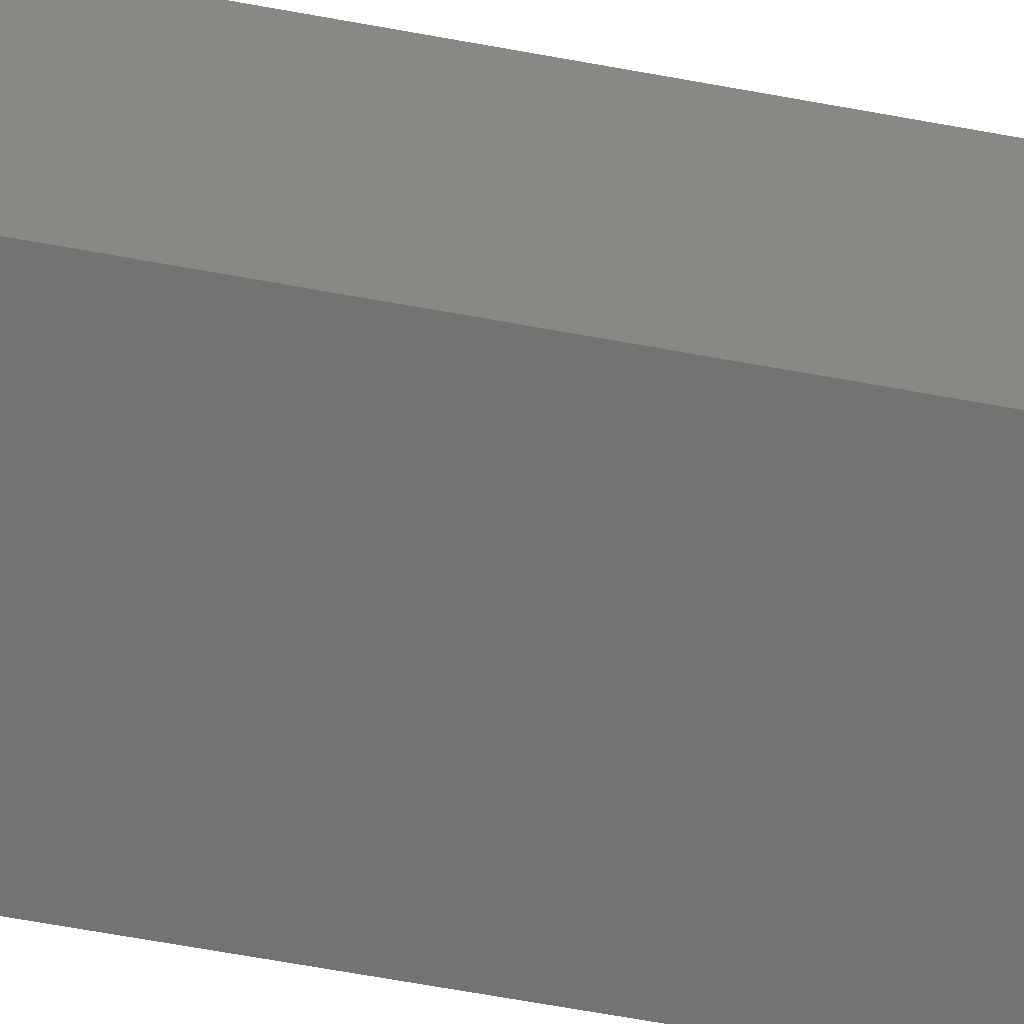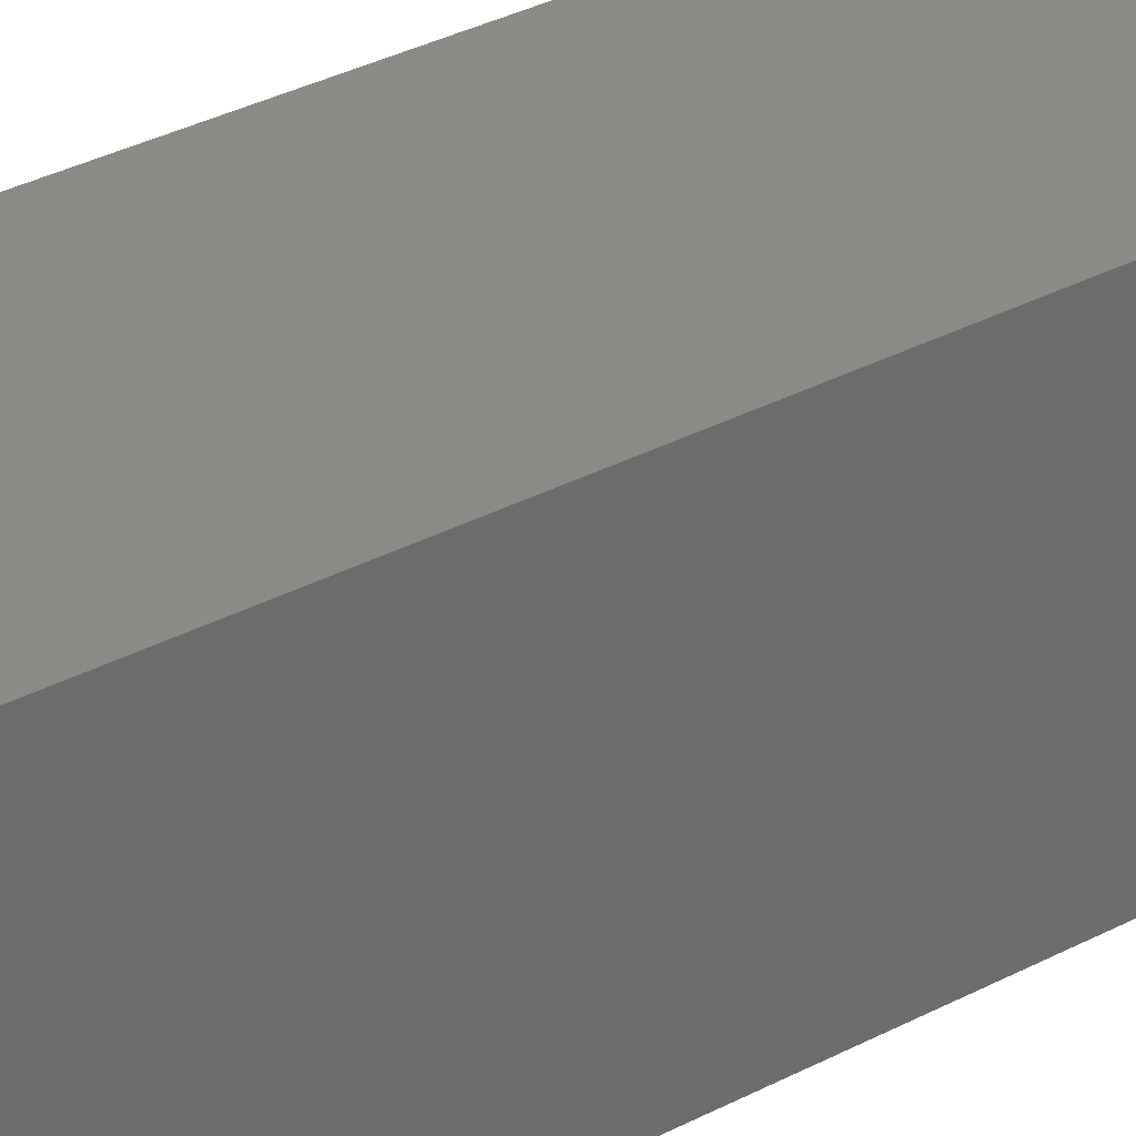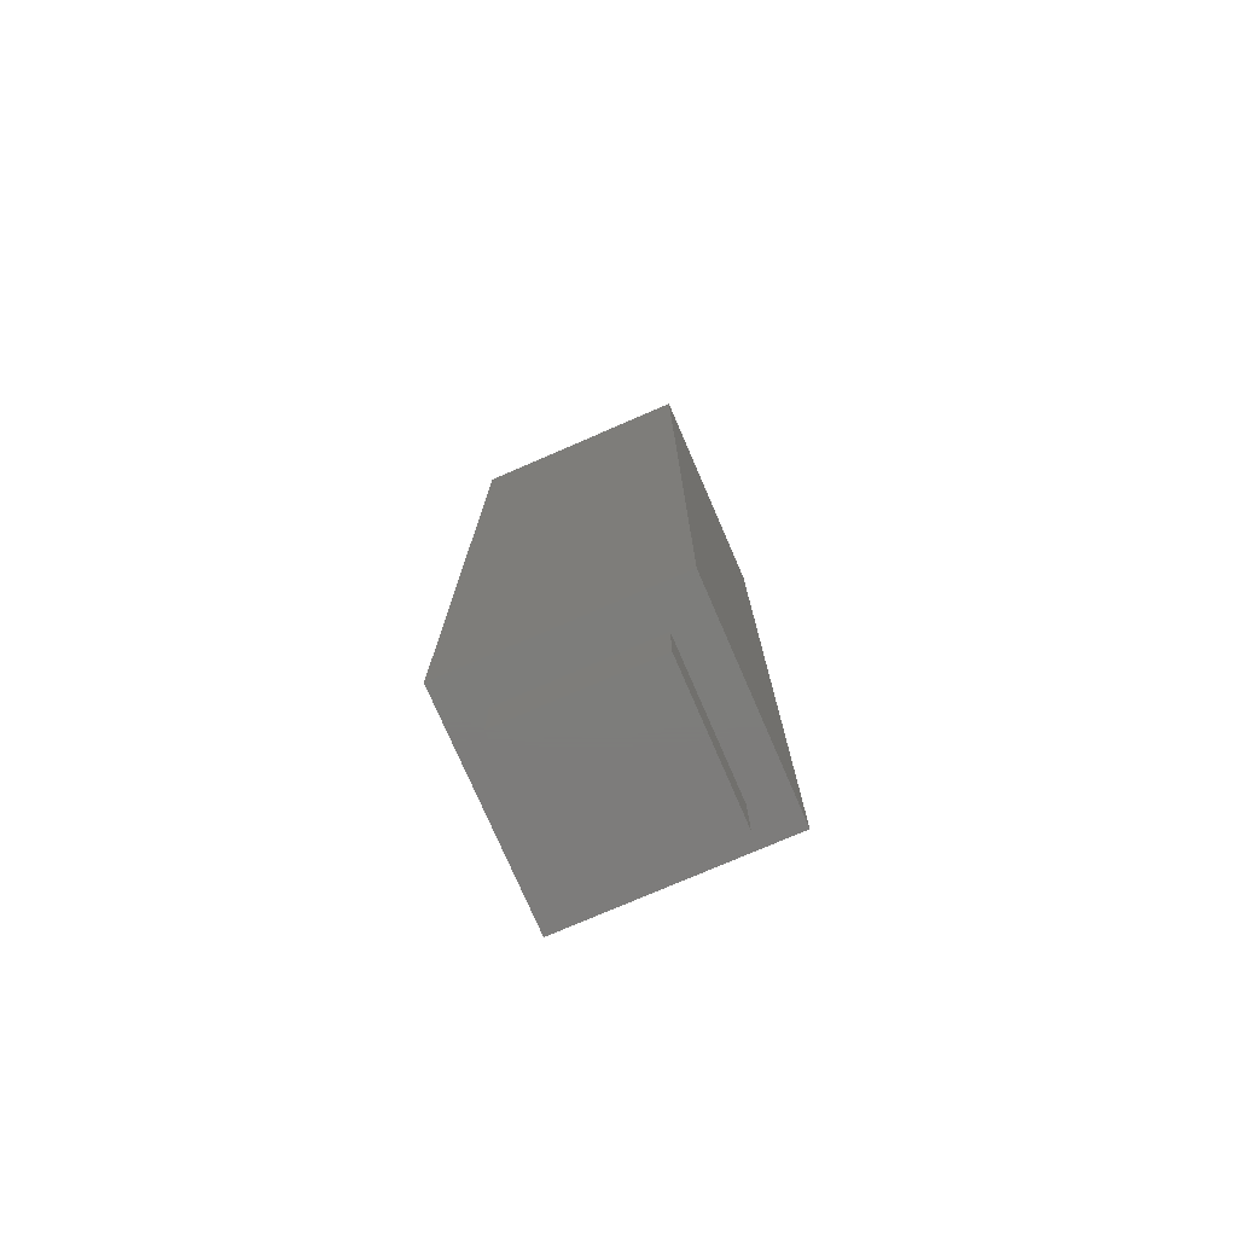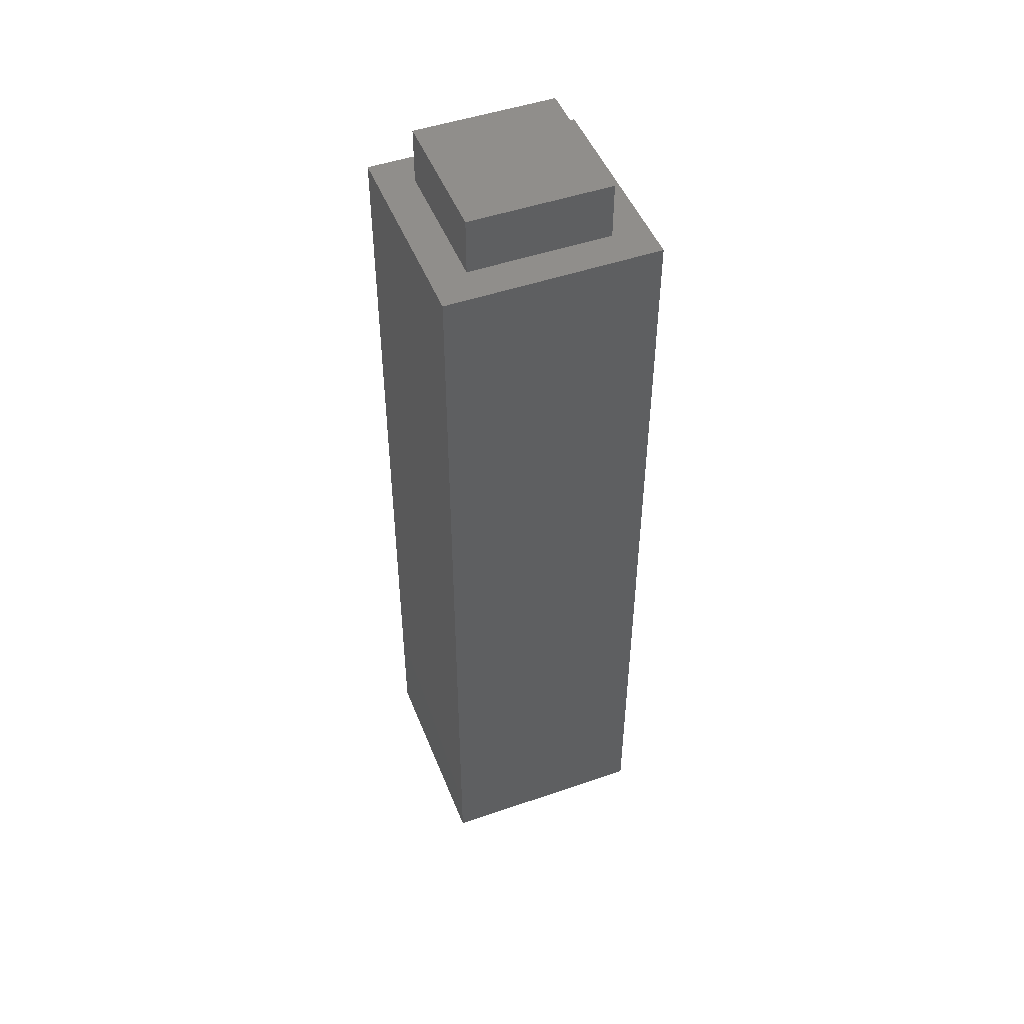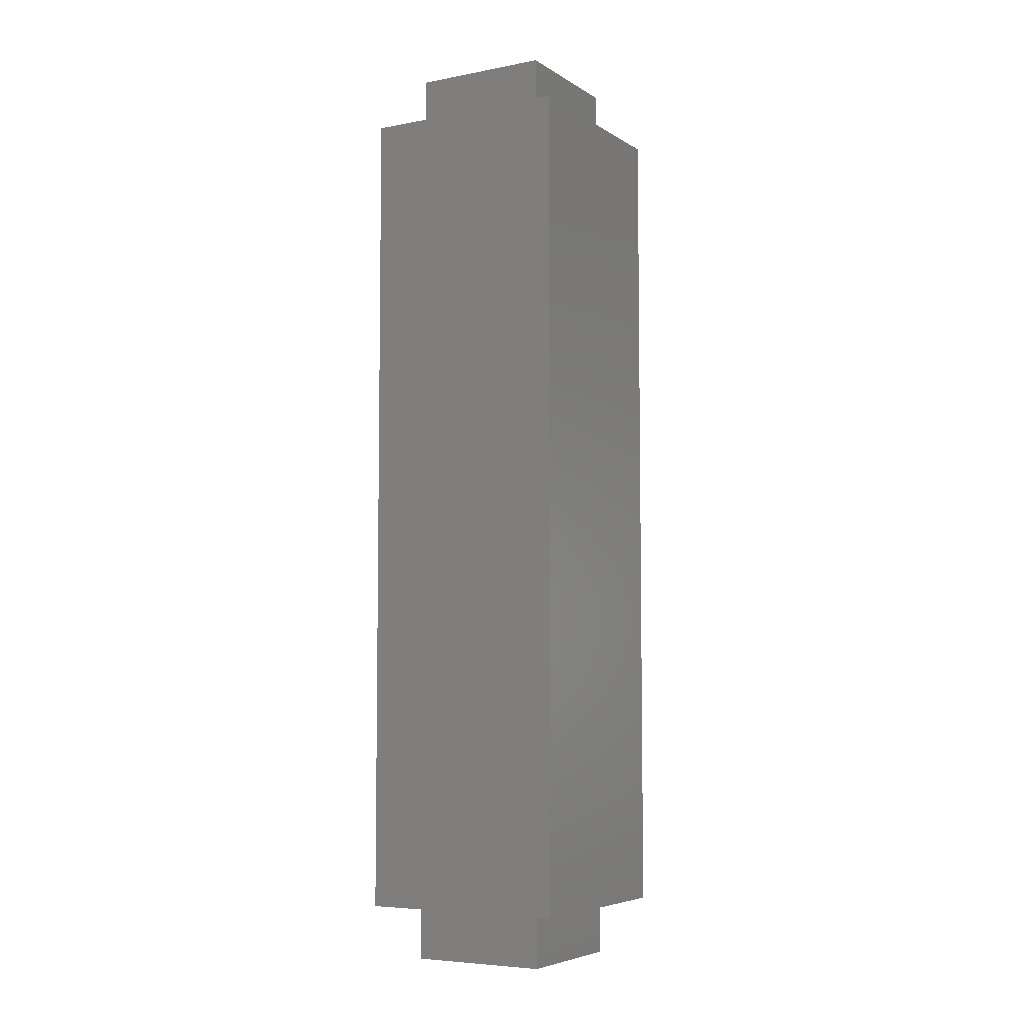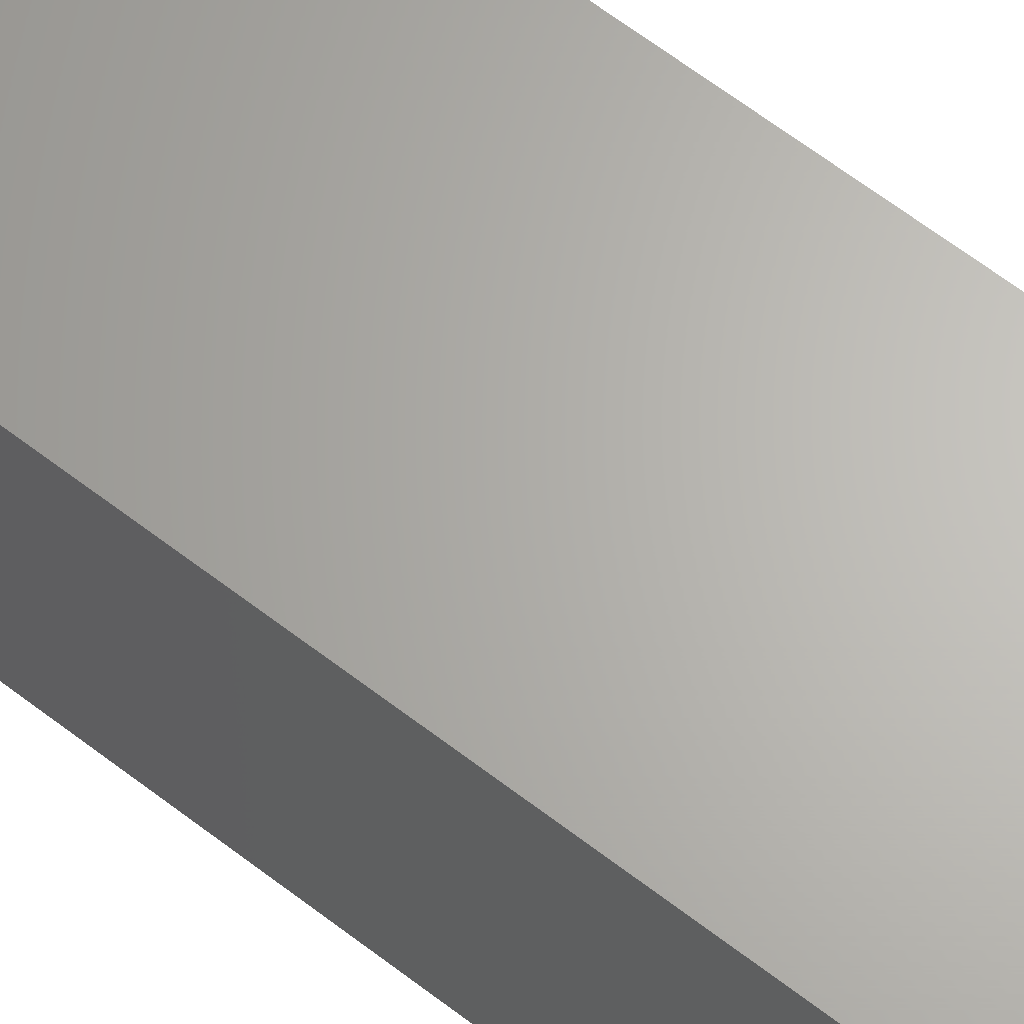
<metadata>
{"format":"stl","ext":"stl","renderer":"f3d","projection":"perspective","resolution":1024,"background":"white","views":[{"elev":-64.9,"azim":-100.5,"up":"+Z"},{"elev":31.3,"azim":-127.6,"up":"+Z"},{"elev":-76.4,"azim":-156.6,"up":"+Y"},{"elev":48.3,"azim":158.9,"up":"+Y"},{"elev":-5.8,"azim":-149.8,"up":"+Y"},{"elev":65.2,"azim":127.6,"up":"+Z"}]}
</metadata>
<code>
# stl→obj: 24 verts, 44 faces
v 835.9 402.4 26.34
v 823.4 402.4 13.84
v 835.9 402.4 76.34
v 823.4 402.4 88.84
v 885.9 402.4 76.34
v 898.4 402.4 88.84
v 885.9 402.4 26.34
v 898.4 402.4 13.84
v 823.4 102.4 88.84
v 823.4 102.4 13.84
v 898.4 102.4 88.84
v 898.4 102.4 13.84
v 835.9 102.4 26.34
v 835.9 102.4 76.34
v 885.9 102.4 76.34
v 885.9 102.4 26.34
v 835.9 422.4 76.34
v 835.9 422.4 26.34
v 885.9 422.4 76.34
v 885.9 422.4 26.34
v 835.9 82.4 26.34
v 835.9 82.4 76.34
v 885.9 82.4 26.34
v 885.9 82.4 76.34
f 1 2 3
f 3 2 4
f 3 4 5
f 5 4 6
f 5 6 7
f 7 6 8
f 7 8 1
f 1 8 2
f 4 2 9
f 9 2 10
f 6 4 11
f 11 4 9
f 8 6 12
f 12 6 11
f 2 8 10
f 10 8 12
f 13 10 12
f 10 13 9
f 9 13 14
f 9 14 11
f 11 14 15
f 11 15 12
f 12 15 16
f 12 16 13
f 17 18 3
f 3 18 1
f 19 17 5
f 5 17 3
f 20 19 7
f 7 19 5
f 18 20 1
f 1 20 7
f 19 20 17
f 17 20 18
f 21 22 13
f 13 22 14
f 23 21 16
f 16 21 13
f 24 23 15
f 15 23 16
f 22 24 14
f 14 24 15
f 23 24 21
f 21 24 22

</code>
